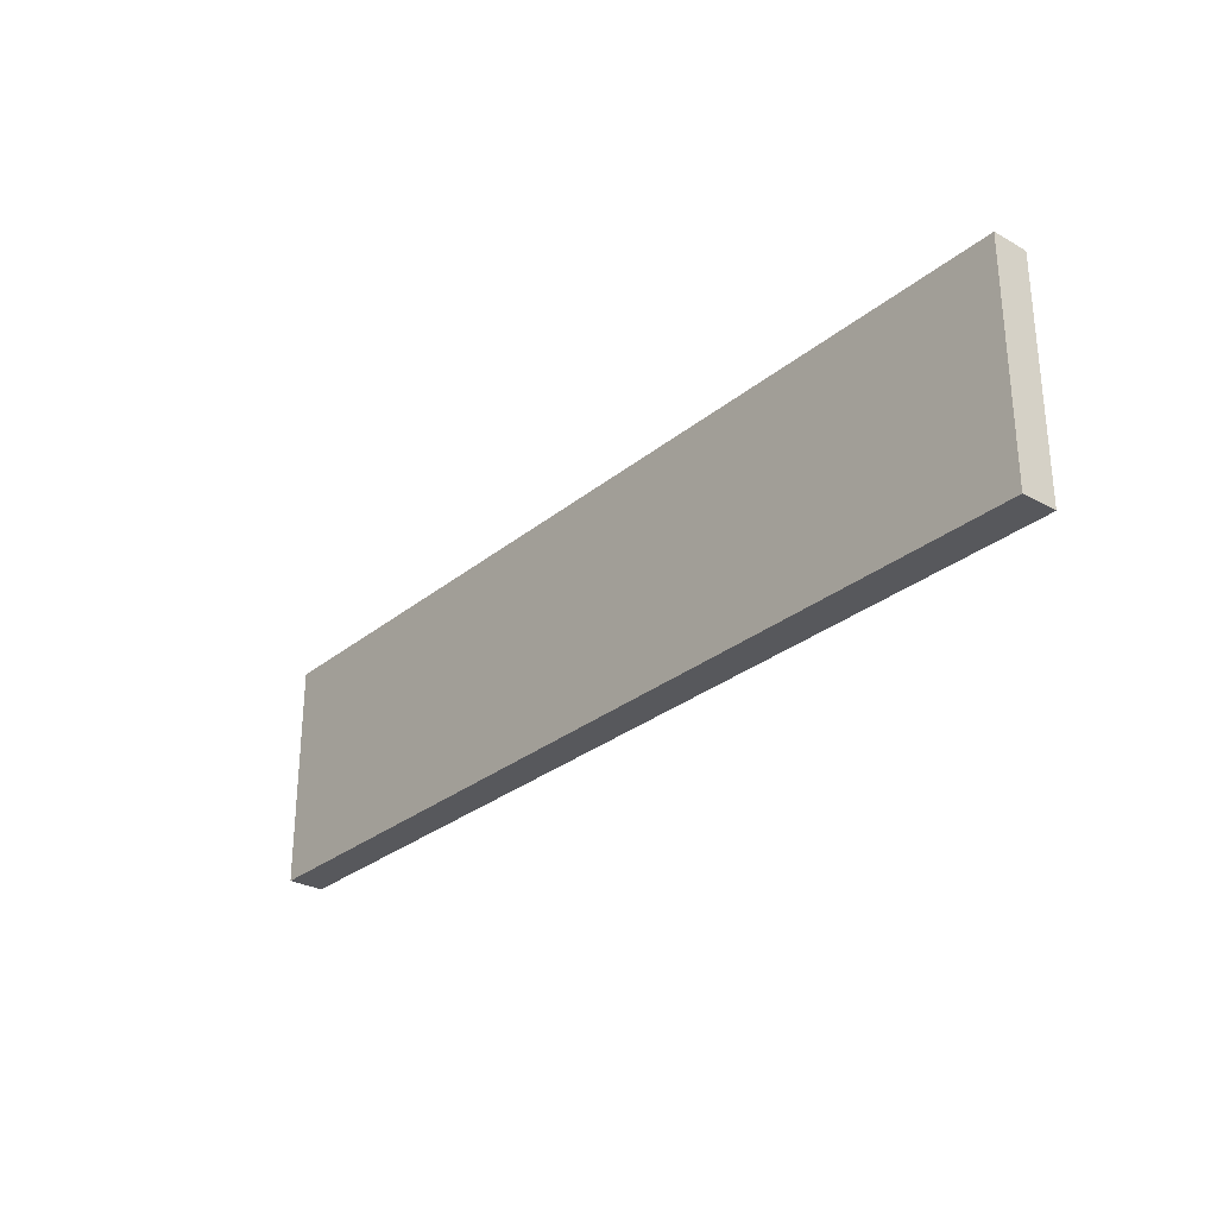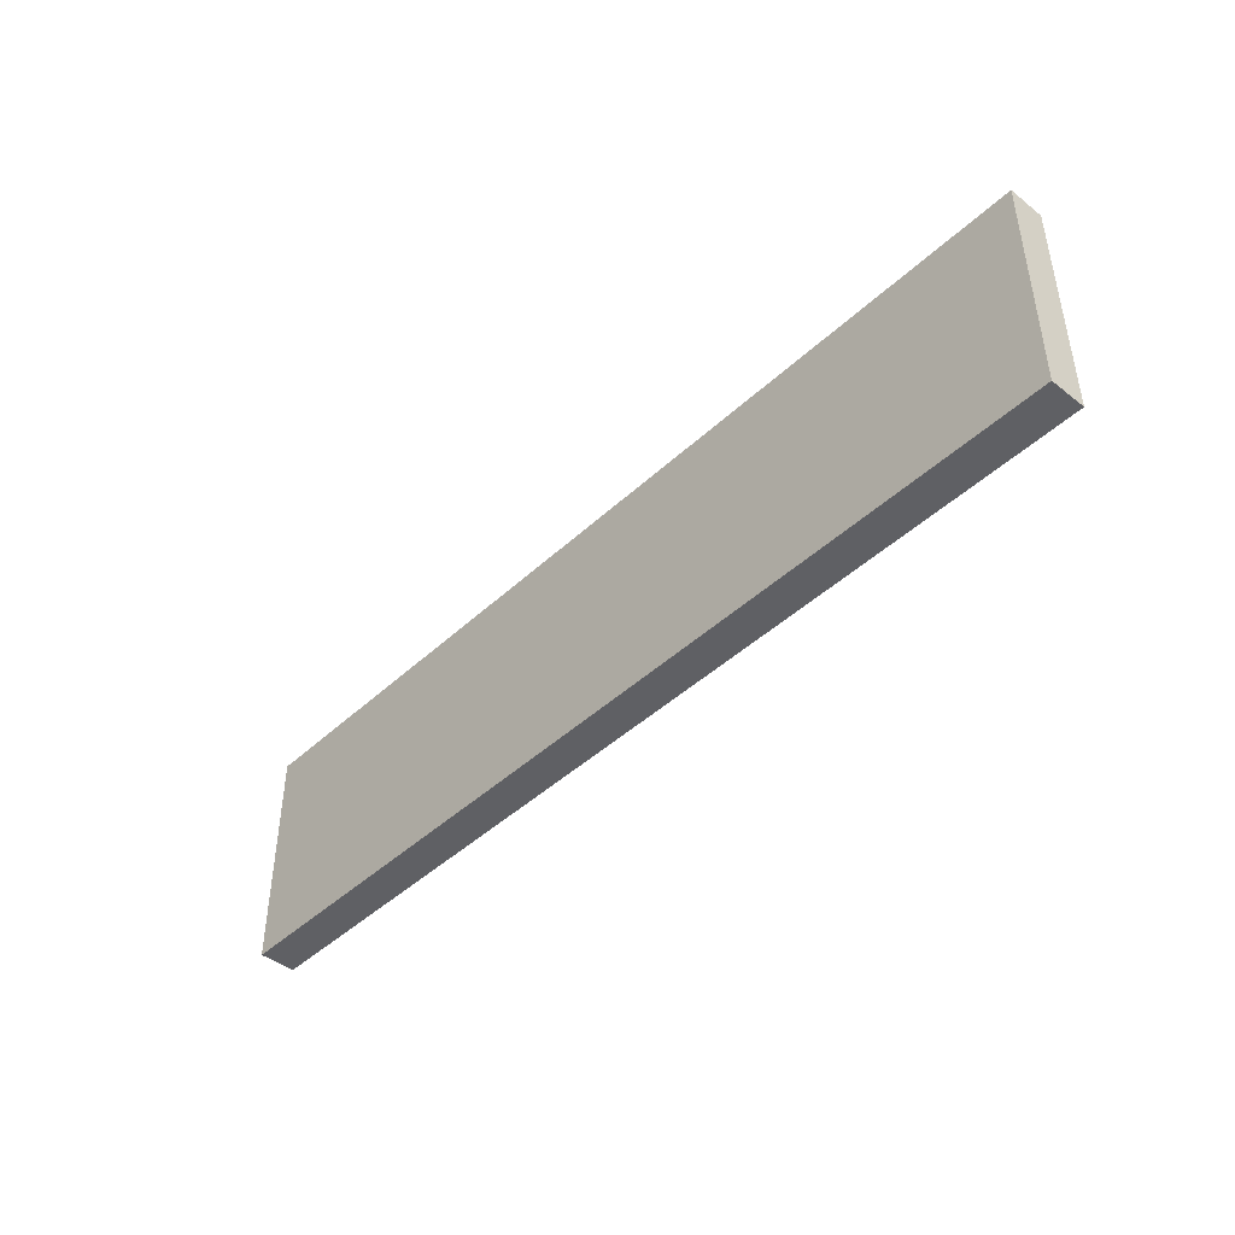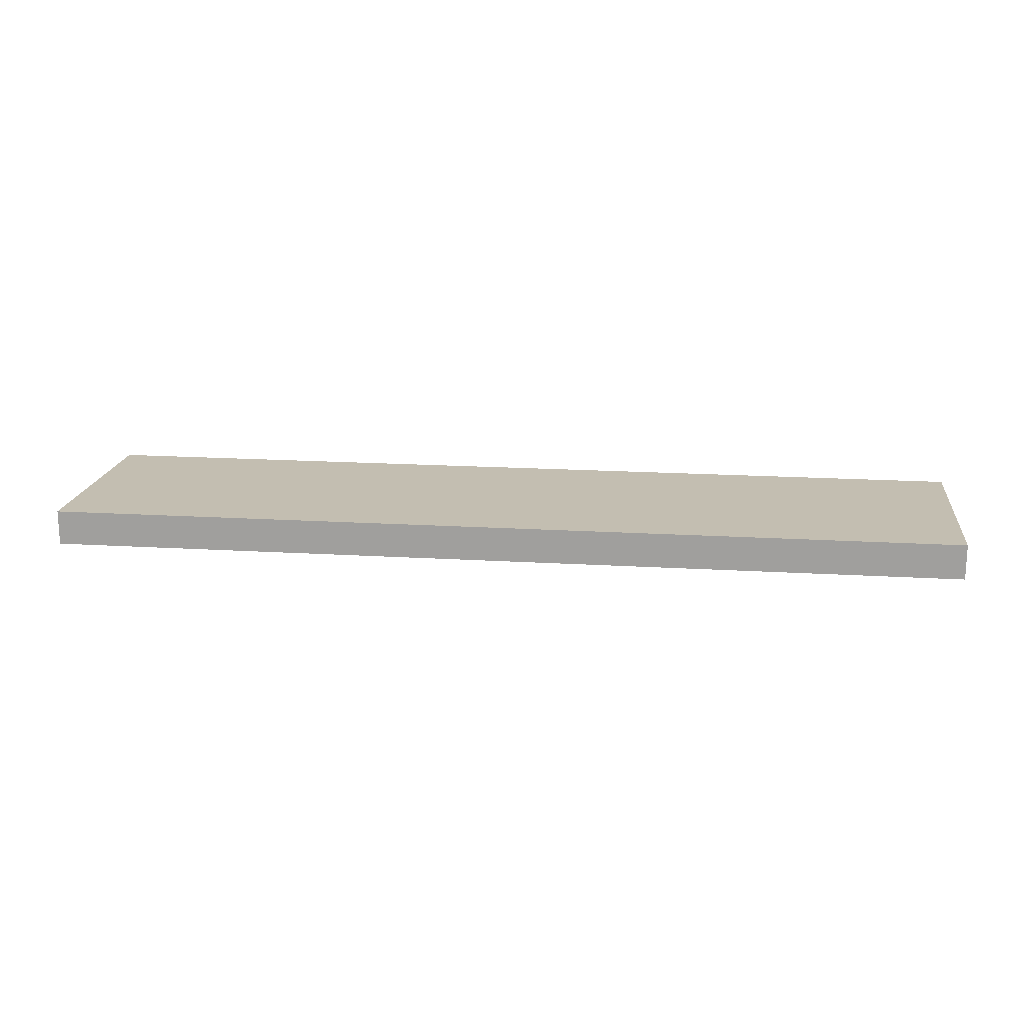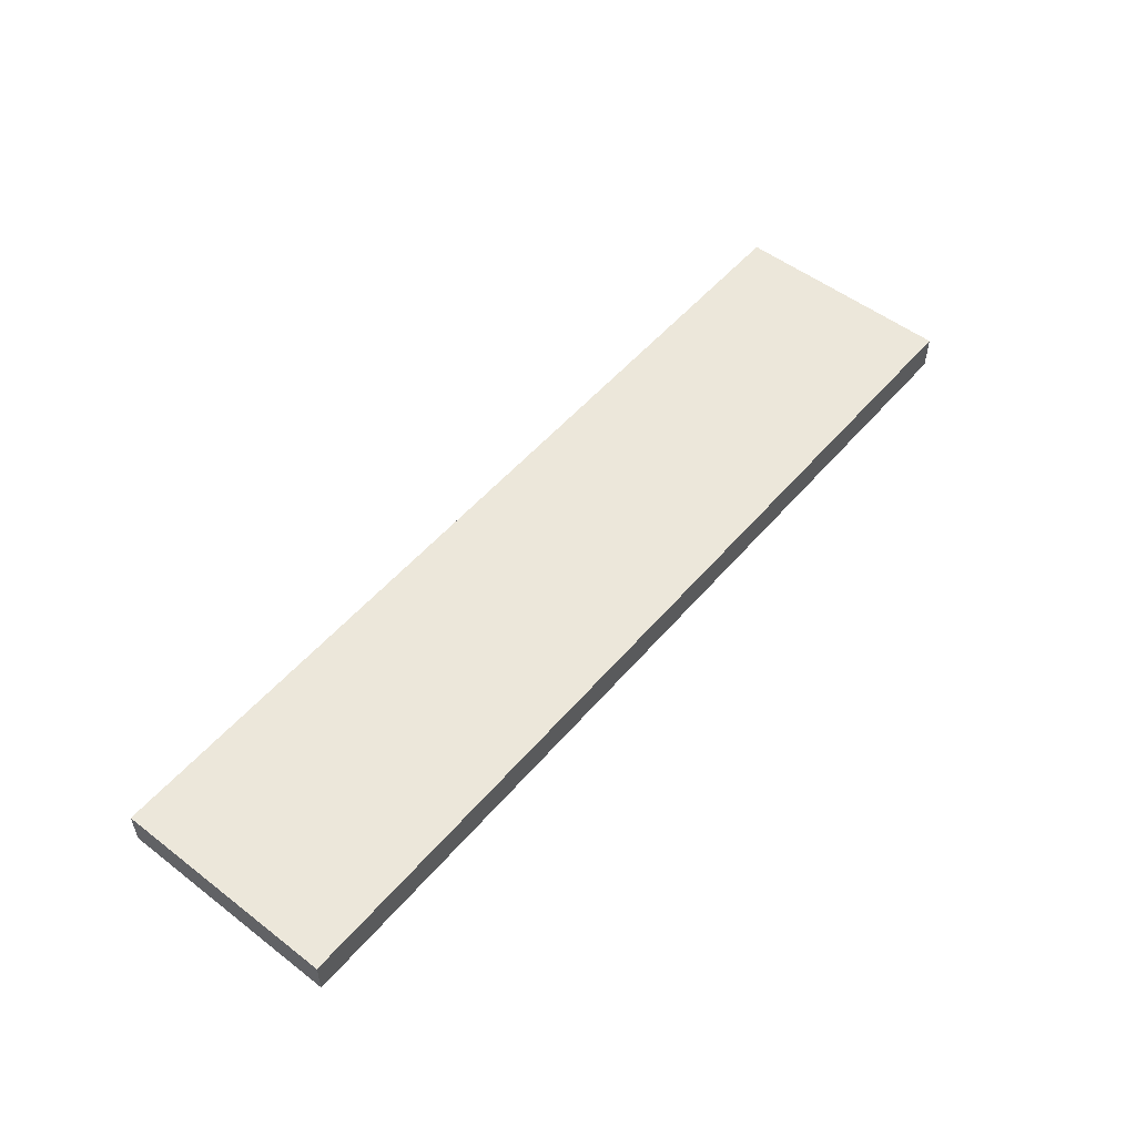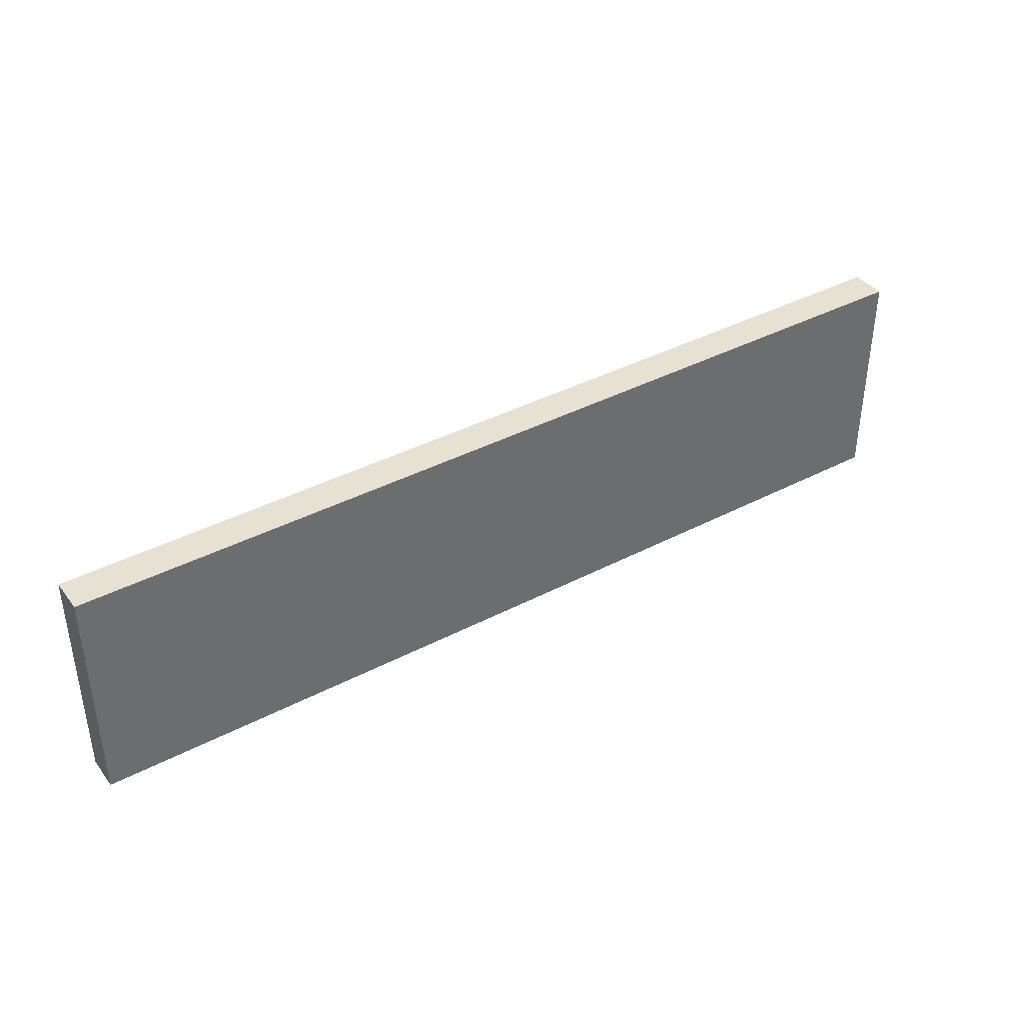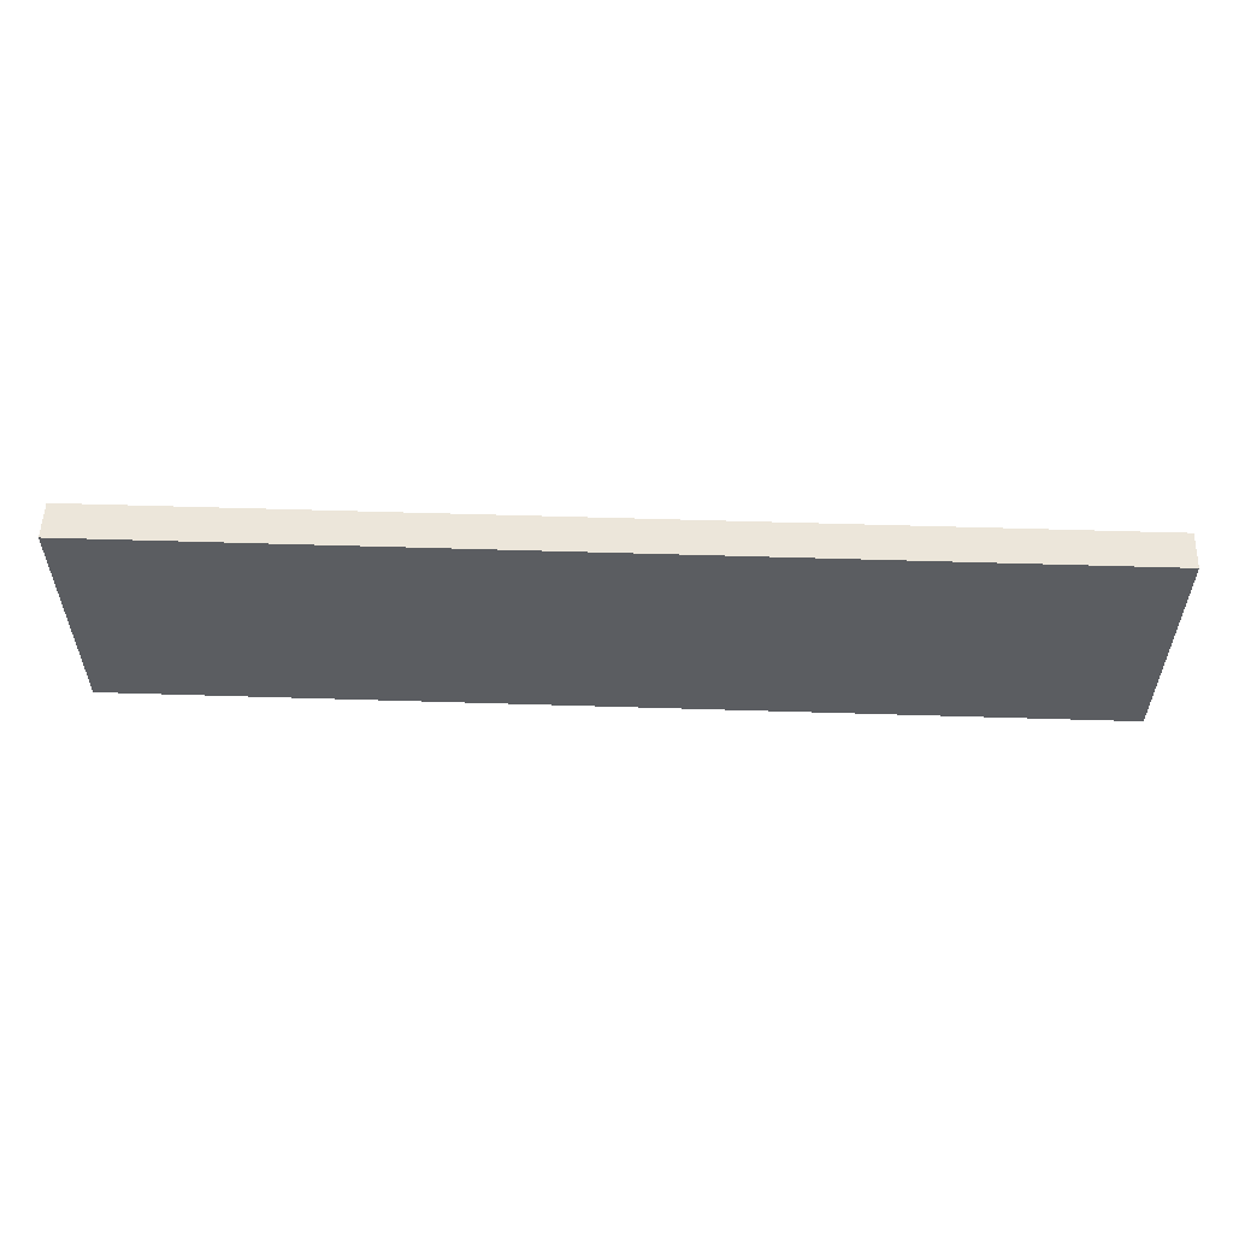
<metadata>
{"format":"obj","ext":"obj","renderer":"f3d","projection":"perspective","resolution":1024,"background":"white","views":[{"elev":-28.7,"azim":-129.6,"up":"+Y"},{"elev":-43.8,"azim":-132.5,"up":"+Y"},{"elev":17.2,"azim":7.0,"up":"+Z"},{"elev":52.8,"azim":-50.6,"up":"+Z"},{"elev":39.0,"azim":-33.3,"up":"+Y"},{"elev":54.5,"azim":1.9,"up":"+Y"}]}
</metadata>
<code>
o 12318
v 2172 1863 7.1
v 2174 1863 7.1
v 2174 1862 7.1
v 2172 1863 7.163
v 2174 1863 7.163
v 2174 1863 7.163
v 2172 1863 7.1
v 2174 1862 7.1
v 2172 1862 7.1
v 2172 1862 7.163
v 2172 1862 7.1
v 2172 1863 7.163
v 2172 1862 7.163
v 2174 1863 7.163
v 2172 1862 7.163
v 2174 1862 7.163
v 2172 1863 7.1
v 2172 1863 7.163
v 2172 1862 7.1
v 2174 1862 7.163
v 2172 1862 7.163
v 2174 1863 7.1
v 2174 1863 7.163
v 2174 1862 7.163
v 2172 1862 7.1
v 2174 1862 7.1
v 2174 1862 7.163
v 2174 1862 7.1
v 2174 1863 7.1
f 1 2 3
f 1 4 5
f 6 2 7
f 8 9 7
f 10 7 11
f 12 13 14
f 14 15 16
f 17 15 18
f 19 20 21
f 22 23 20
f 24 25 26
f 27 28 29

</code>
